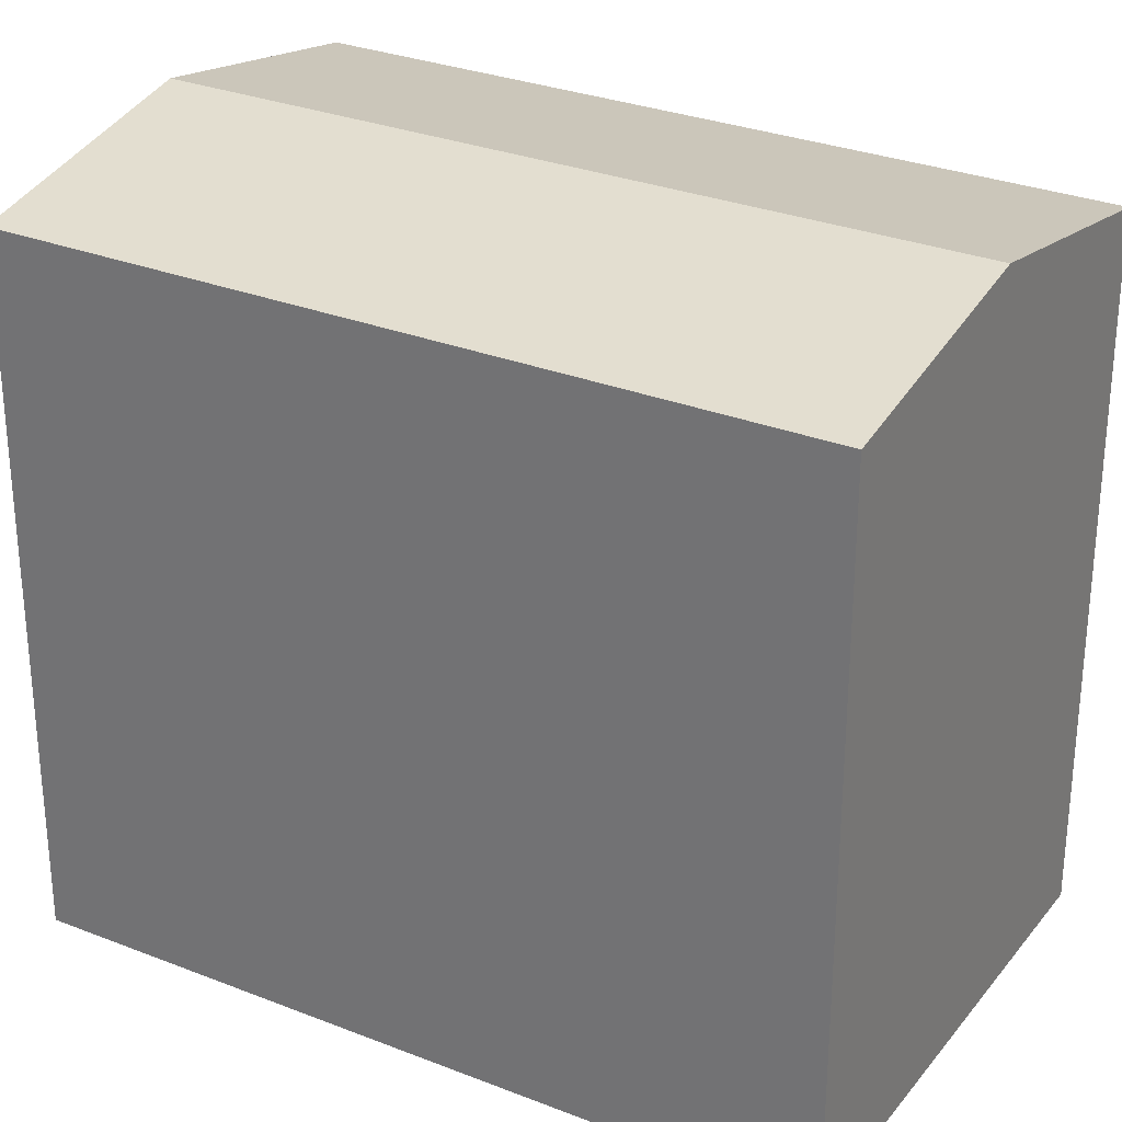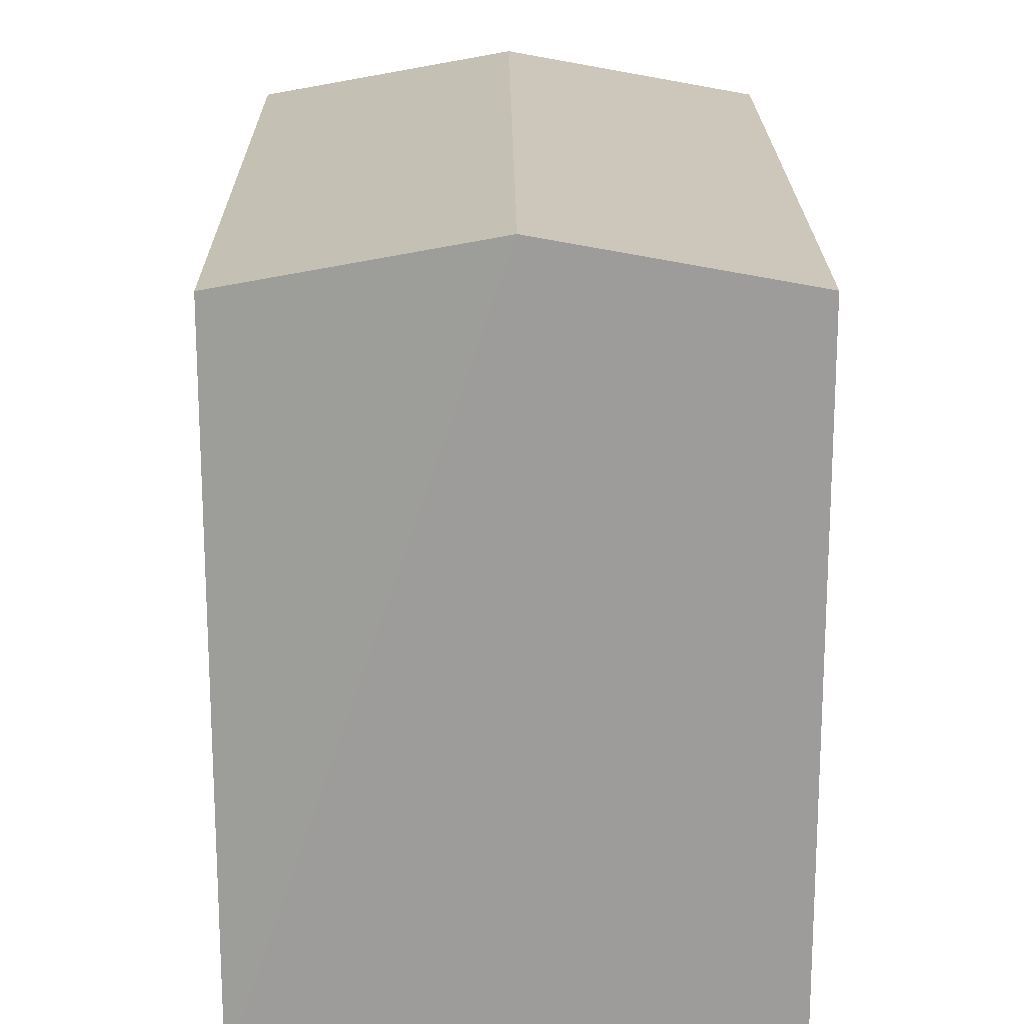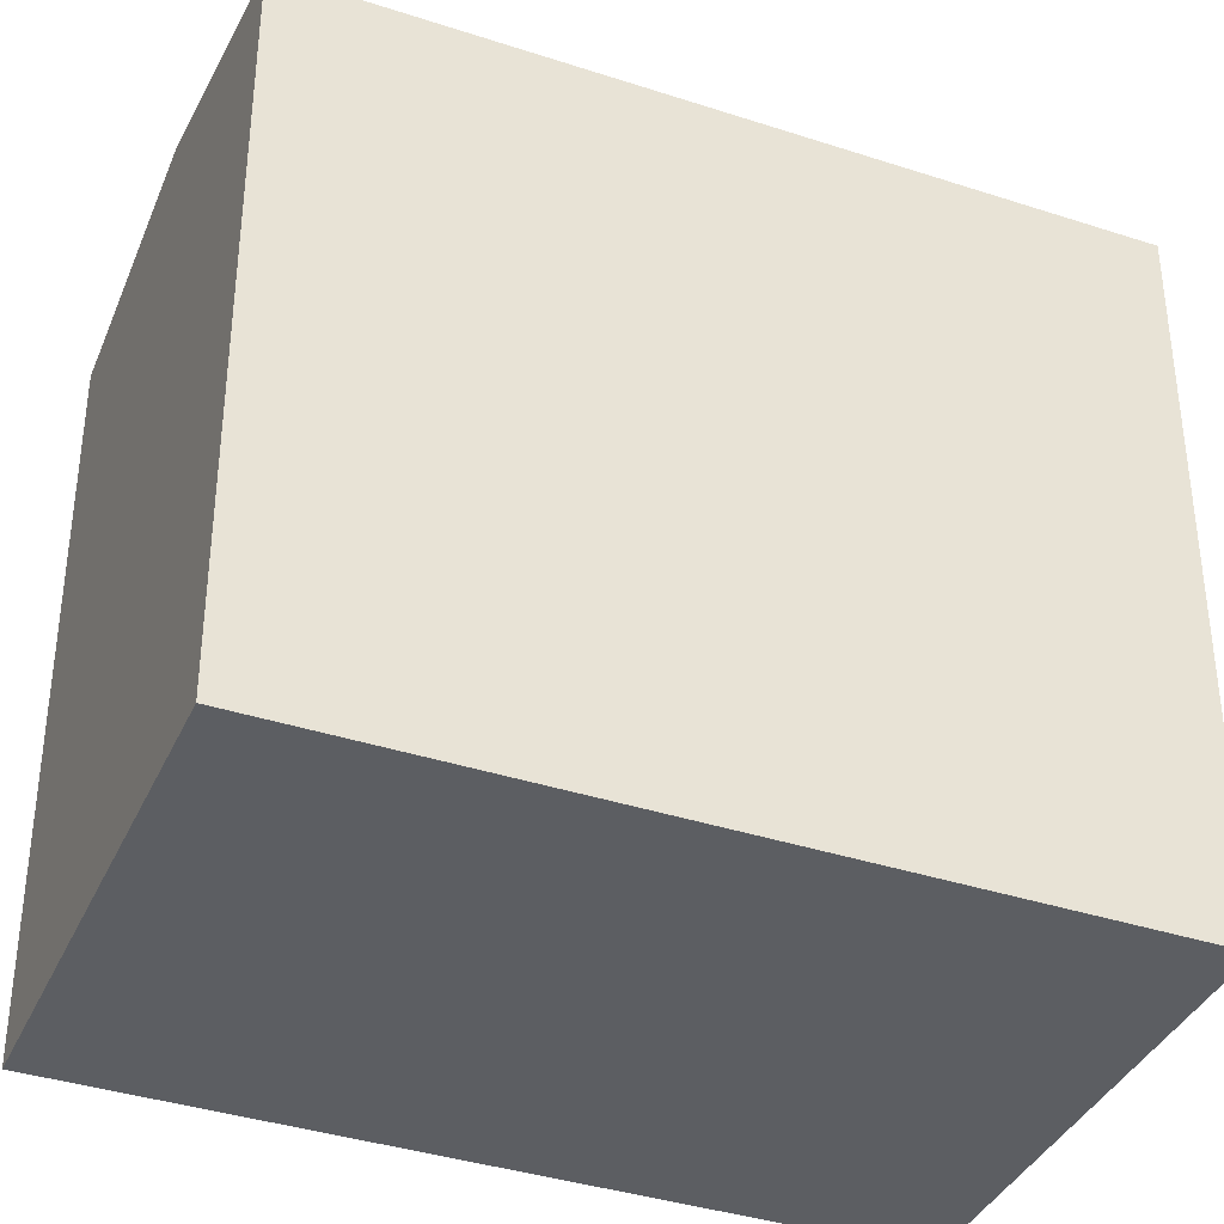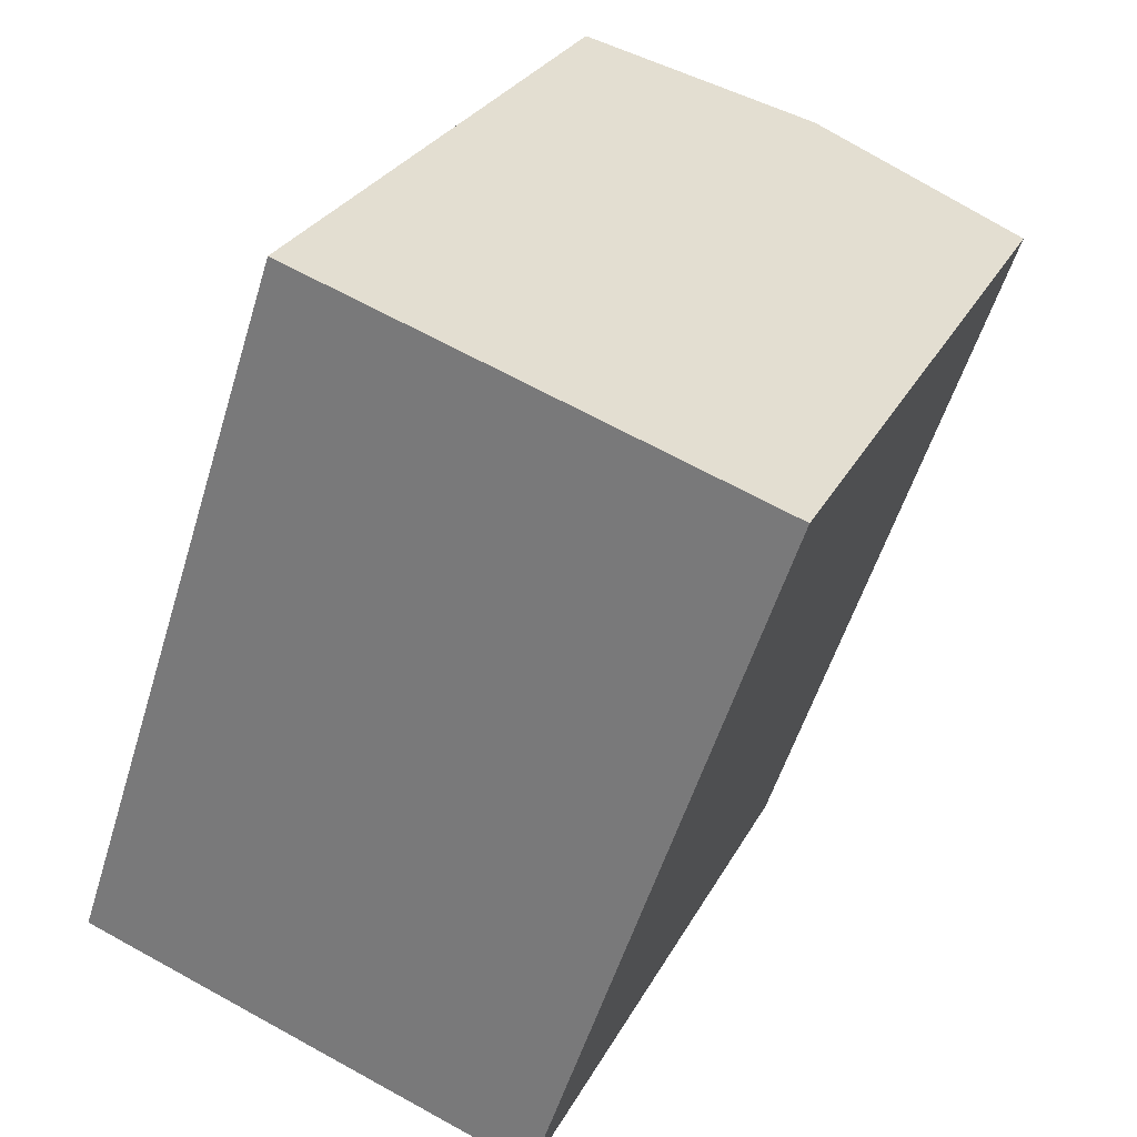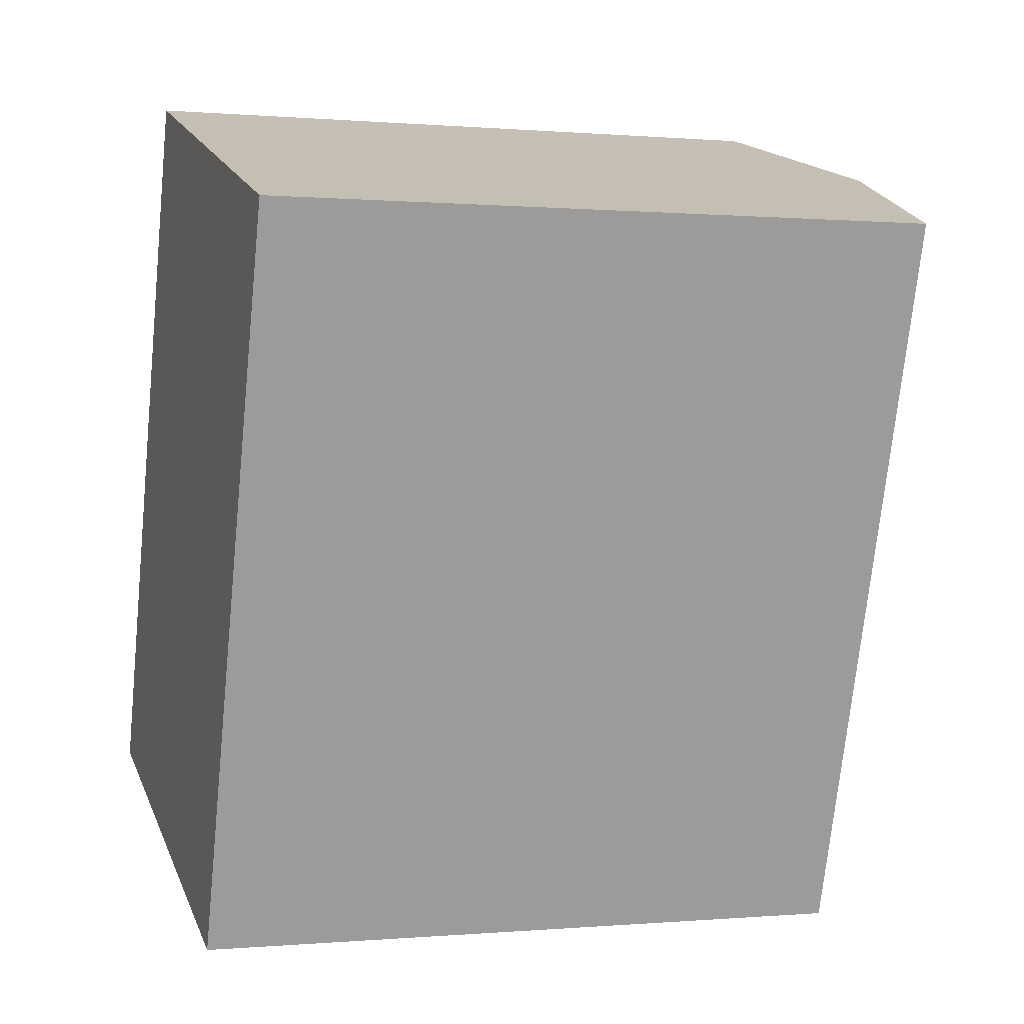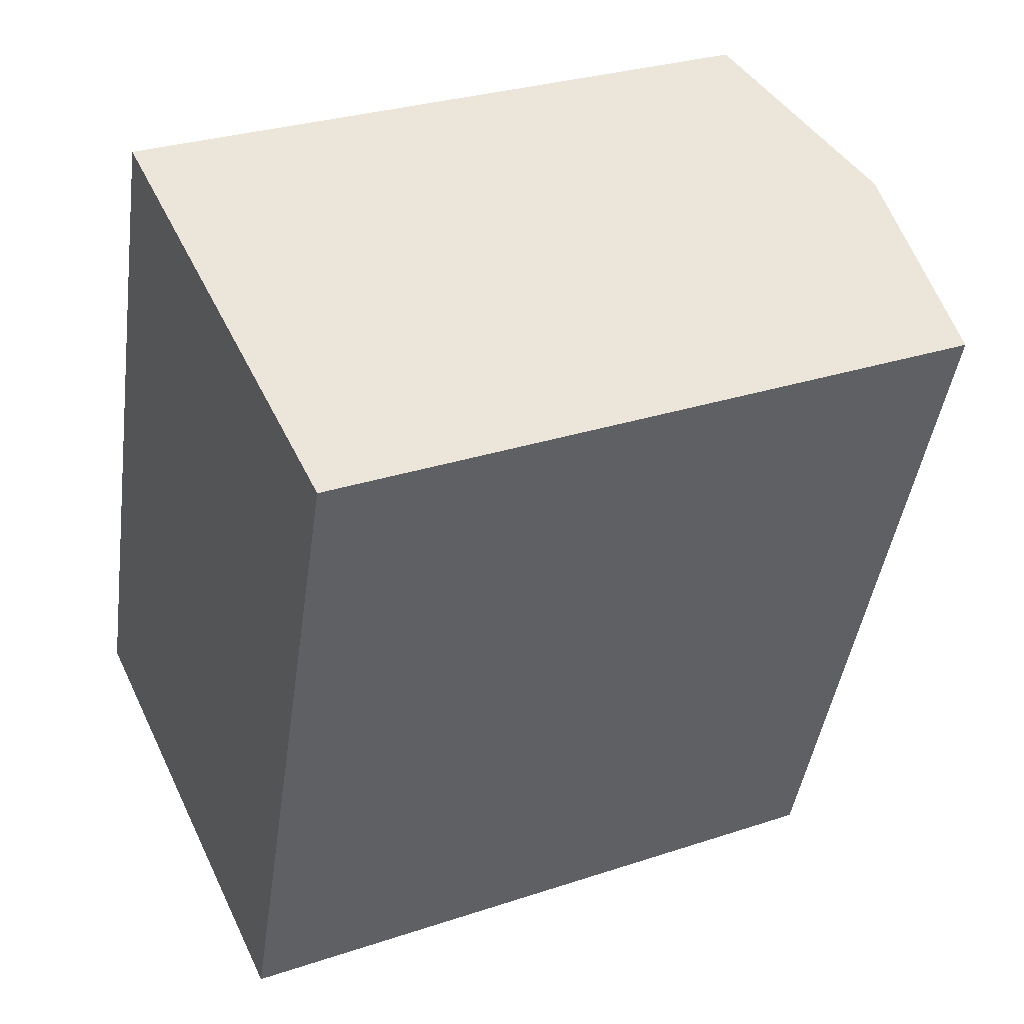
<metadata>
{"format":"obj","ext":"obj","renderer":"f3d","projection":"perspective","resolution":1024,"background":"white","views":[{"elev":29.5,"azim":-41.4,"up":"+Y"},{"elev":19.7,"azim":-162.1,"up":"+Y"},{"elev":-37.6,"azim":-94.3,"up":"+Y"},{"elev":27.8,"azim":22.8,"up":"+Z"},{"elev":0.1,"azim":71.4,"up":"+Z"},{"elev":29.4,"azim":63.9,"up":"+Z"}]}
</metadata>
<code>
v  10.47 15.87 14.3
v  9.606 15.02 -3.127
v  5.151 15.87 -1.677
v  10.3 14.89 -3.354
v  14.93 15.02 12.86
v  15.63 14.89 12.63
v  2.168 14.89 6.508
v  0 14.89 9.118e-16
v  3.012 14.89 9.042
v  5.318 14.89 15.96
v  0 0 0
v  2.168 -3.985e-16 6.508
v  5.318 -9.775e-16 15.96
v  3.012 -5.537e-16 9.042
v  14.93 -7.873e-16 12.86
v  15.63 -7.735e-16 12.63
v  10.47 -8.755e-16 14.3
v  10.3 2.054e-16 -3.354
v  9.606 1.915e-16 -3.127
v  5.151 1.027e-16 -1.677
g defaultobject
f 1 2 3
f 2 1 4
f 4 1 5
f 4 5 6
f 7 3 8
f 3 7 1
f 1 7 9
f 1 9 10
f 11 7 8
f 7 11 9
f 9 11 10
f 10 11 12
f 10 12 13
f 13 12 14
f 13 1 10
f 1 13 5
f 5 13 6
f 6 13 15
f 6 15 16
f 15 13 17
f 16 4 6
f 4 16 18
f 18 2 4
f 2 18 3
f 3 18 8
f 8 18 11
f 11 18 19
f 11 19 20
f 14 17 13
f 17 14 15
f 15 14 16
f 16 14 18
f 18 14 12
f 18 12 19
f 19 12 11
f 19 11 20

</code>
